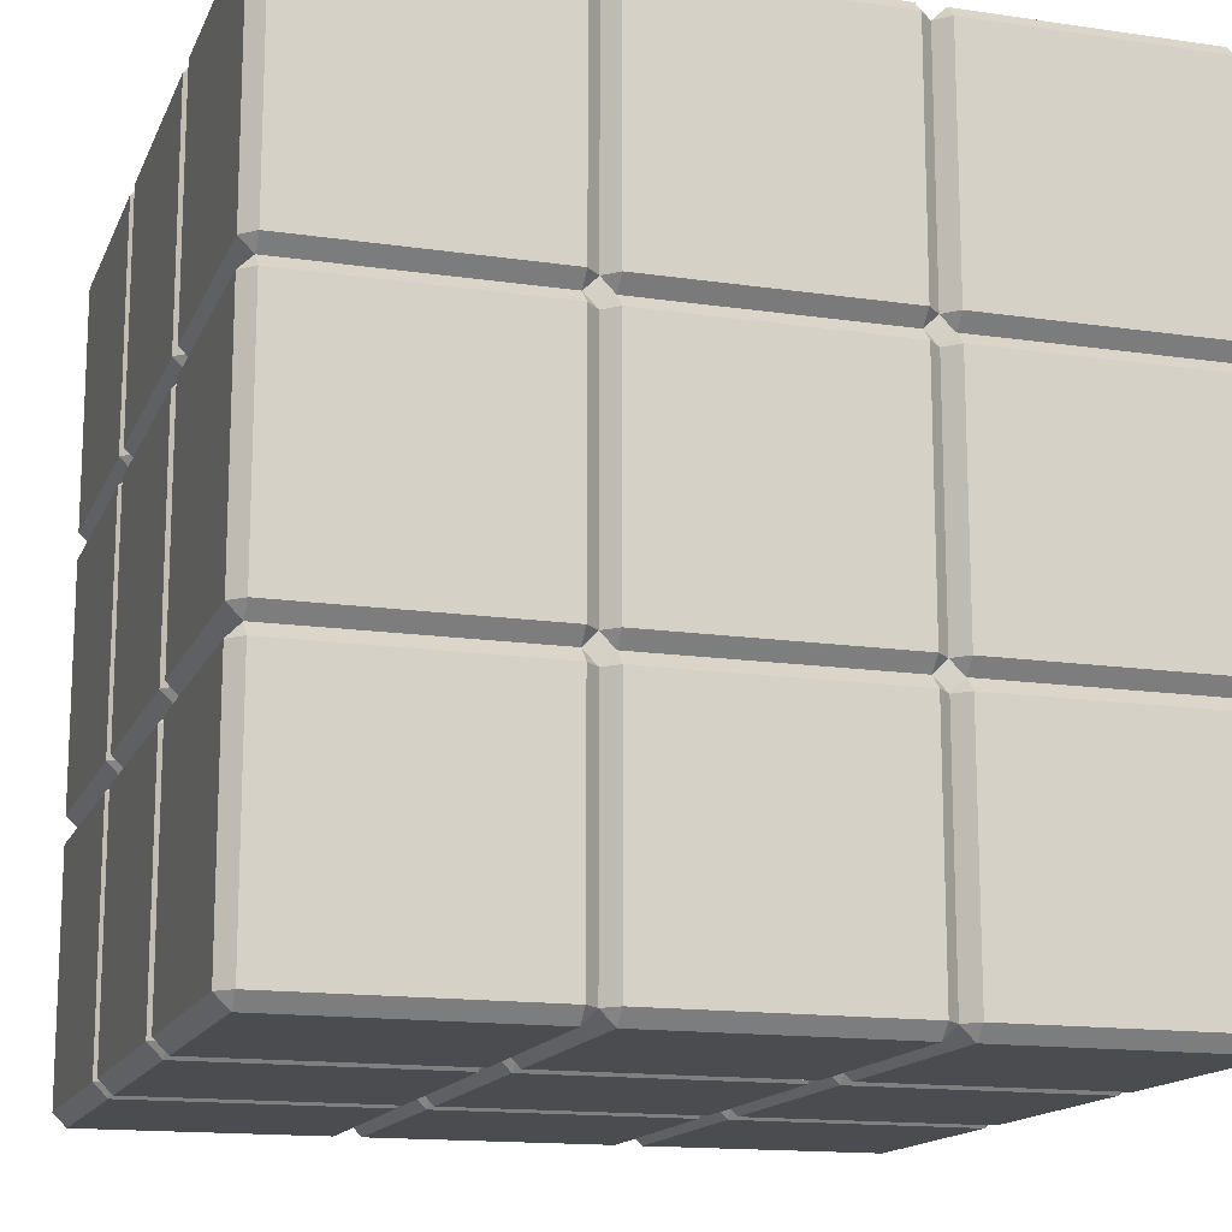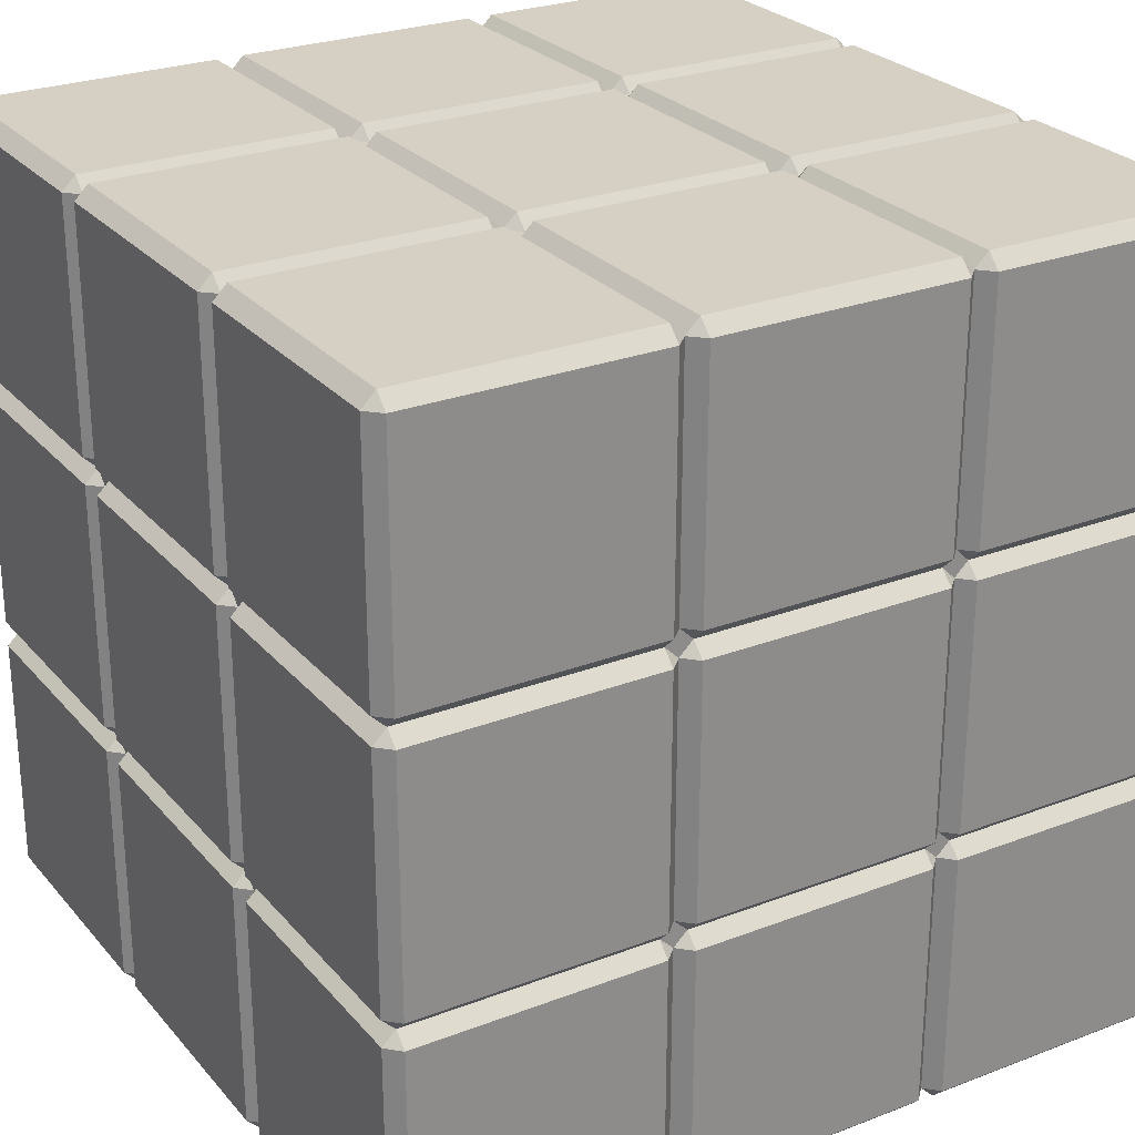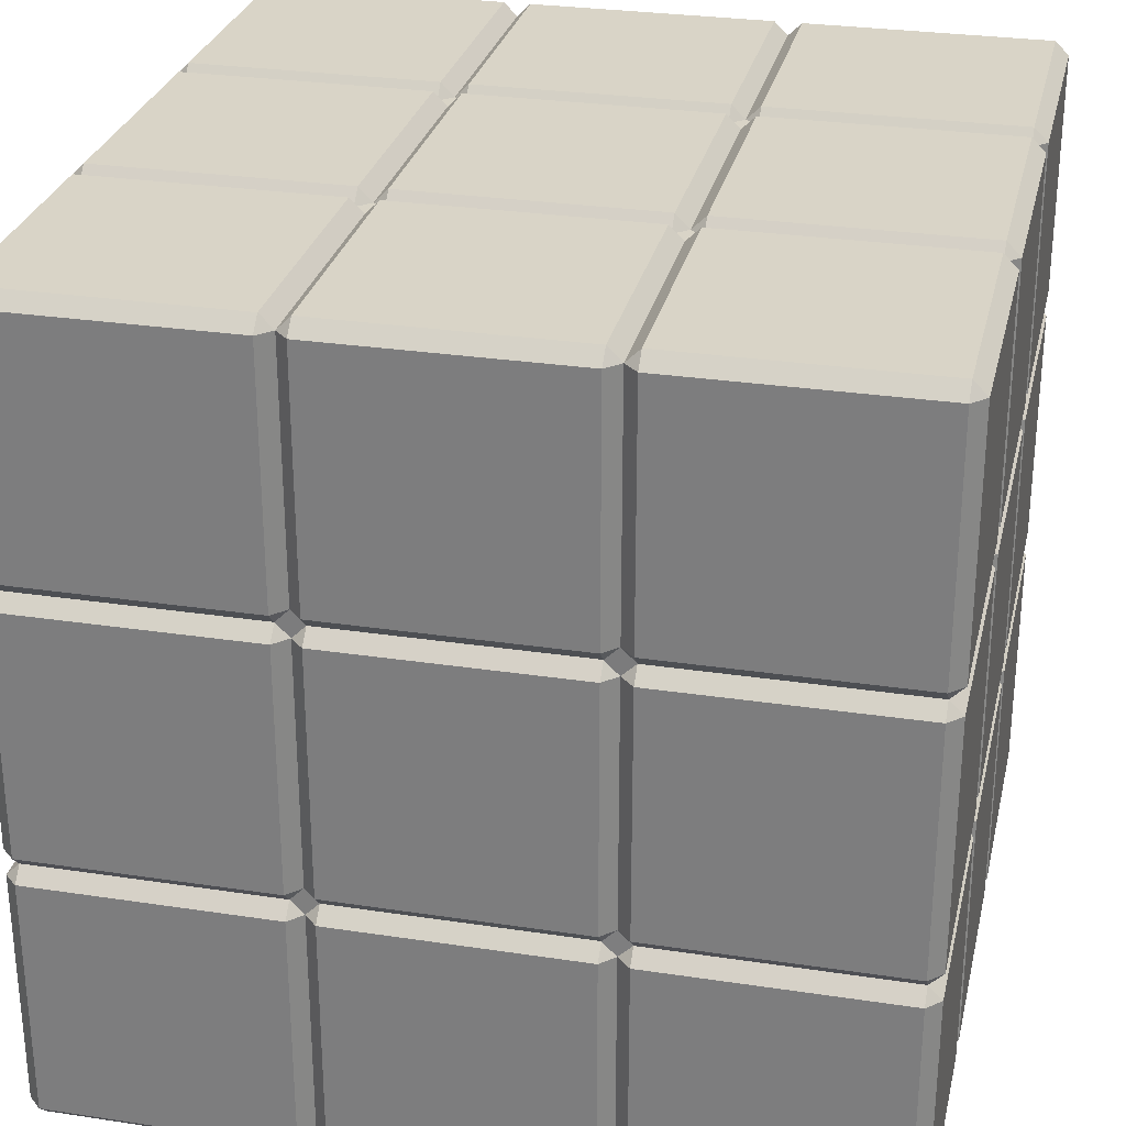
<metadata>
{"format":"obj","ext":"obj","renderer":"f3d","projection":"perspective","resolution":1024,"background":"white","views":[{"elev":-15.0,"azim":162.6,"up":"+Z"},{"elev":26.3,"azim":-31.1,"up":"+Y"},{"elev":28.5,"azim":-167.2,"up":"+Z"}]}
</metadata>
<code>
v  2.697 7.111 7.364
v  2.697 2.689 7.364
v  7.119 2.689 7.364
v  7.119 7.111 7.364
v  2.697 7.357 7.119
v  2.454 7.111 7.119
v  2.454 2.689 7.119
v  2.697 2.45 7.119
v  7.119 2.45 7.119
v  7.365 2.689 7.119
v  7.365 7.111 7.119
v  7.119 7.357 7.119
v  2.697 7.357 2.697
v  2.454 7.111 2.697
v  7.119 2.45 2.697
v  7.365 2.689 2.697
v  7.365 7.111 2.697
v  7.119 7.357 2.697
v  2.697 7.111 2.454
v  7.119 2.689 2.454
v  7.119 7.111 2.454
v  -2.211 7.107 2.454
v  2.211 7.107 2.454
v  -2.211 7.349 2.211
v  -2.458 7.107 2.211
v  2.454 7.107 2.211
v  2.211 7.349 2.211
v  -2.211 7.349 -2.211
v  -2.458 7.107 -2.211
v  2.454 7.107 -2.211
v  2.211 7.349 -2.211
v  -2.211 7.107 -2.458
v  2.211 7.107 -2.458
v  -2.211 7.111 7.364
v  -2.211 2.689 7.364
v  2.211 2.689 7.364
v  2.211 7.111 7.364
v  -2.211 7.357 7.119
v  -2.211 2.45 7.119
v  2.211 2.45 7.119
v  2.211 7.357 7.119
v  -2.211 7.357 2.697
v  2.211 7.357 2.697
v  -2.211 -2.448 -7.127
v  2.211 -2.448 -7.127
v  -2.211 2.211 -7.372
v  -2.211 -2.211 -7.372
v  2.211 -2.211 -7.372
v  2.211 2.211 -7.372
v  2.697 2.211 7.364
v  2.697 -2.211 7.364
v  7.119 -2.211 7.364
v  7.119 2.211 7.364
v  2.454 2.211 7.119
v  2.454 -2.211 7.119
v  2.697 -2.448 7.119
v  7.119 -2.448 7.119
v  7.365 -2.211 7.119
v  7.365 2.211 7.119
v  7.119 -2.448 2.697
v  7.365 -2.211 2.697
v  7.365 2.211 2.697
v  7.119 -2.211 2.454
v  7.119 2.211 2.454
v  2.454 -7.107 2.211
v  2.697 -7.353 2.211
v  7.119 -7.353 2.211
v  7.365 -7.107 2.211
v  7.365 -2.685 2.211
v  2.454 -7.107 -2.211
v  2.697 -7.353 -2.211
v  7.119 -7.353 -2.211
v  7.365 -7.107 -2.211
v  7.365 -2.685 -2.211
v  -2.211 -2.685 7.364
v  -2.211 -7.107 7.364
v  2.211 -7.107 7.364
v  2.211 -2.685 7.364
v  -2.211 -7.353 7.119
v  2.211 -7.353 7.119
v  -2.211 -7.353 2.697
v  2.211 -7.353 2.697
v  -2.211 -7.107 2.454
v  2.211 -7.107 2.454
v  -7.128 -2.685 7.364
v  -7.128 -7.107 7.364
v  -2.706 -7.107 7.364
v  -2.706 -2.685 7.364
v  -7.373 -2.685 7.119
v  -7.373 -7.107 7.119
v  -7.128 -7.353 7.119
v  -2.706 -7.353 7.119
v  -2.458 -7.107 7.119
v  -2.458 -2.685 7.119
v  -7.373 -2.685 2.697
v  -7.373 -7.107 2.697
v  -7.128 -7.353 2.697
v  -2.706 -7.353 2.697
v  -2.458 -7.107 2.697
v  -7.128 -2.685 2.454
v  -7.128 -7.107 2.454
v  -2.706 -7.107 2.454
v  -7.128 2.211 -2.458
v  -7.128 -2.211 -2.458
v  -7.373 2.211 -2.705
v  -7.373 -2.211 -2.705
v  -7.128 -2.448 -2.705
v  -7.373 2.211 -7.127
v  -7.373 -2.211 -7.127
v  -7.128 -2.448 -7.127
v  -2.706 -2.448 -7.127
v  -2.458 -2.211 -7.127
v  -2.458 2.211 -7.127
v  -7.128 2.211 -7.372
v  -7.128 -2.211 -7.372
v  -2.706 -2.211 -7.372
v  -2.706 2.211 -7.372
v  -7.128 7.111 7.364
v  -7.128 2.689 7.364
v  -2.706 2.689 7.364
v  -2.706 7.111 7.364
v  -7.128 7.357 7.119
v  -7.373 7.111 7.119
v  -7.373 2.689 7.119
v  -7.128 2.45 7.119
v  -2.706 2.45 7.119
v  -2.458 2.689 7.119
v  -2.458 7.111 7.119
v  -2.706 7.357 7.119
v  -7.128 7.357 2.697
v  -7.373 7.111 2.697
v  -7.373 2.689 2.697
v  -7.128 2.45 2.697
v  -2.458 7.111 2.697
v  -2.706 7.357 2.697
v  -7.128 7.111 2.454
v  -7.128 2.689 2.454
v  -2.706 7.111 2.454
v  -2.211 2.211 7.364
v  -2.211 -2.211 7.364
v  2.211 -2.211 7.364
v  2.211 2.211 7.364
v  -2.211 -2.448 7.119
v  2.211 -2.448 7.119
v  -7.373 2.211 2.211
v  -7.373 -2.211 2.211
v  -7.128 -2.448 2.211
v  -7.373 2.211 -2.211
v  -7.373 -2.211 -2.211
v  -7.128 -2.448 -2.211
v  2.697 -7.107 -2.458
v  7.119 -7.107 -2.458
v  7.119 -2.685 -2.458
v  2.454 -7.107 -2.705
v  2.697 -7.353 -2.705
v  7.119 -7.353 -2.705
v  7.365 -7.107 -2.705
v  7.365 -2.685 -2.705
v  2.454 -2.685 -7.127
v  2.454 -7.107 -7.127
v  2.697 -7.353 -7.127
v  7.119 -7.353 -7.127
v  7.365 -7.107 -7.127
v  7.365 -2.685 -7.127
v  2.697 -2.685 -7.372
v  2.697 -7.107 -7.372
v  7.119 -7.107 -7.372
v  7.119 -2.685 -7.372
v  2.697 -2.685 7.364
v  2.697 -7.107 7.364
v  7.119 -7.107 7.364
v  7.119 -2.685 7.364
v  2.454 -2.685 7.119
v  2.454 -7.107 7.119
v  2.697 -7.353 7.119
v  7.119 -7.353 7.119
v  7.365 -7.107 7.119
v  7.365 -2.685 7.119
v  2.454 -7.107 2.697
v  2.697 -7.353 2.697
v  7.119 -7.353 2.697
v  7.365 -7.107 2.697
v  7.365 -2.685 2.697
v  2.697 -7.107 2.454
v  7.119 -7.107 2.454
v  7.119 -2.685 2.454
v  -7.128 2.211 7.364
v  -7.128 -2.211 7.364
v  -2.706 -2.211 7.364
v  -2.706 2.211 7.364
v  -7.373 2.211 7.119
v  -7.373 -2.211 7.119
v  -7.128 -2.448 7.119
v  -2.706 -2.448 7.119
v  -2.458 -2.211 7.119
v  -2.458 2.211 7.119
v  -7.373 2.211 2.697
v  -7.373 -2.211 2.697
v  -7.128 -2.448 2.697
v  -7.128 2.211 2.454
v  -7.128 -2.211 2.454
v  -7.373 -2.685 2.211
v  -7.373 -7.107 2.211
v  -7.128 -7.353 2.211
v  -2.706 -7.353 2.211
v  -2.458 -7.107 2.211
v  -7.373 -2.685 -2.211
v  -7.373 -7.107 -2.211
v  -7.128 -7.353 -2.211
v  -2.706 -7.353 -2.211
v  -2.458 -7.107 -2.211
v  -7.128 -2.685 -2.458
v  -7.128 -7.107 -2.458
v  -2.706 -7.107 -2.458
v  -7.373 -2.685 -2.705
v  -7.373 -7.107 -2.705
v  -7.128 -7.353 -2.705
v  -2.706 -7.353 -2.705
v  -2.458 -7.107 -2.705
v  -7.373 -2.685 -7.127
v  -7.373 -7.107 -7.127
v  -7.128 -7.353 -7.127
v  -2.706 -7.353 -7.127
v  -2.458 -7.107 -7.127
v  -2.458 -2.685 -7.127
v  -7.128 -2.685 -7.372
v  -7.128 -7.107 -7.372
v  -2.706 -7.107 -7.372
v  -2.706 -2.685 -7.372
v  2.697 7.111 -2.458
v  7.119 2.689 -2.458
v  7.119 7.111 -2.458
v  2.697 7.357 -2.705
v  2.454 7.111 -2.705
v  7.119 2.45 -2.705
v  7.365 2.689 -2.705
v  7.365 7.111 -2.705
v  7.119 7.357 -2.705
v  2.697 7.357 -7.127
v  2.454 7.111 -7.127
v  2.454 2.689 -7.127
v  2.697 2.45 -7.127
v  7.119 2.45 -7.127
v  7.365 2.689 -7.127
v  7.365 7.111 -7.127
v  7.119 7.357 -7.127
v  2.697 7.111 -7.372
v  2.697 2.689 -7.372
v  7.119 2.689 -7.372
v  7.119 7.111 -7.372
v  -7.128 7.357 2.211
v  -7.373 7.111 2.211
v  -7.373 2.689 2.211
v  -7.128 2.45 2.211
v  -2.706 7.357 2.211
v  -7.128 7.357 -2.211
v  -7.373 7.111 -2.211
v  -7.373 2.689 -2.211
v  -7.128 2.45 -2.211
v  -2.706 7.357 -2.211
v  -2.211 7.357 -2.705
v  2.211 7.357 -2.705
v  -2.211 7.357 -7.127
v  -2.211 2.45 -7.127
v  2.211 2.45 -7.127
v  2.211 7.357 -7.127
v  -2.211 7.111 -7.372
v  -2.211 2.689 -7.372
v  2.211 2.689 -7.372
v  2.211 7.111 -7.372
v  -7.128 7.111 -2.458
v  -7.128 2.689 -2.458
v  -2.706 7.111 -2.458
v  -7.128 7.357 -2.705
v  -7.373 7.111 -2.705
v  -7.373 2.689 -2.705
v  -7.128 2.45 -2.705
v  -2.458 7.111 -2.705
v  -2.706 7.357 -2.705
v  -7.128 7.357 -7.127
v  -7.373 7.111 -7.127
v  -7.373 2.689 -7.127
v  -7.128 2.45 -7.127
v  -2.706 2.45 -7.127
v  -2.458 2.689 -7.127
v  -2.458 7.111 -7.127
v  -2.706 7.357 -7.127
v  -7.128 7.111 -7.372
v  -7.128 2.689 -7.372
v  -2.706 2.689 -7.372
v  -2.706 7.111 -7.372
v  -2.211 -7.353 2.211
v  2.211 -7.353 2.211
v  -2.211 -7.353 -2.211
v  2.211 -7.353 -2.211
v  -2.211 -7.107 -2.458
v  2.211 -7.107 -2.458
v  -2.211 -7.353 -2.705
v  2.211 -7.353 -2.705
v  -2.211 -7.353 -7.127
v  2.211 -7.353 -7.127
v  -2.211 -2.685 -7.372
v  -2.211 -7.107 -7.372
v  2.211 -7.107 -7.372
v  2.211 -2.685 -7.372
v  2.697 7.357 2.211
v  7.119 2.45 2.211
v  7.365 2.689 2.211
v  7.365 7.111 2.211
v  7.119 7.357 2.211
v  2.697 7.357 -2.211
v  7.119 2.45 -2.211
v  7.365 2.689 -2.211
v  7.365 7.111 -2.211
v  7.119 7.357 -2.211
v  7.119 -2.448 2.211
v  7.365 -2.211 2.211
v  7.365 2.211 2.211
v  7.119 -2.448 -2.211
v  7.365 -2.211 -2.211
v  7.365 2.211 -2.211
v  7.119 -2.211 -2.458
v  7.119 2.211 -2.458
v  7.119 -2.448 -2.705
v  7.365 -2.211 -2.705
v  7.365 2.211 -2.705
v  2.454 2.211 -7.127
v  2.454 -2.211 -7.127
v  2.697 -2.448 -7.127
v  7.119 -2.448 -7.127
v  7.365 -2.211 -7.127
v  7.365 2.211 -7.127
v  2.697 2.211 -7.372
v  2.697 -2.211 -7.372
v  7.119 -2.211 -7.372
v  7.119 2.211 -7.372
g ChamferBox026
f 4 1 2
f 2 3 4
f 1 5 6
f 2 1 6
f 6 7 2
f 2 7 8
f 3 2 8
f 8 9 3
f 3 9 10
f 4 3 10
f 10 11 4
f 4 11 12
f 1 4 12
f 12 5 1
f 6 5 13
f 13 14 6
f 10 9 15
f 15 16 10
f 11 10 16
f 16 17 11
f 12 11 17
f 17 18 12
f 5 12 18
f 18 13 5
f 13 19 14
f 15 20 16
f 17 16 20
f 20 21 17
f 17 21 18
f 13 18 21
f 21 19 13
f 22 24 25
f 23 26 27
f 22 23 27
f 27 24 22
f 25 24 28
f 28 29 25
f 27 26 30
f 30 31 27
f 24 27 31
f 31 28 24
f 28 32 29
f 30 33 31
f 28 31 33
f 33 32 28
f 37 34 35
f 35 36 37
f 34 38 128
f 35 34 128
f 128 127 35
f 35 127 39
f 36 35 39
f 39 40 36
f 36 40 7
f 37 36 7
f 7 6 37
f 37 6 41
f 34 37 41
f 41 38 34
f 128 38 42
f 42 134 128
f 41 6 14
f 14 43 41
f 38 41 43
f 43 42 38
f 42 22 134
f 14 23 43
f 42 43 23
f 23 22 42
f 264 46 113
f 112 113 46
f 46 47 112
f 112 47 44
f 45 44 47
f 47 48 45
f 45 48 328
f 327 328 48
f 48 49 327
f 327 49 265
f 264 265 49
f 49 46 264
f 46 49 48
f 48 47 46
f 53 50 51
f 51 52 53
f 50 8 54
f 51 50 54
f 54 55 51
f 51 55 56
f 52 51 56
f 56 57 52
f 52 57 58
f 53 52 58
f 58 59 53
f 53 59 9
f 50 53 9
f 9 8 50
f 58 57 60
f 60 61 58
f 59 58 61
f 61 62 59
f 9 59 62
f 62 15 9
f 60 63 61
f 62 61 63
f 63 64 62
f 62 64 15
f 184 65 66
f 185 184 66
f 66 67 185
f 185 67 68
f 186 185 68
f 68 69 186
f 186 69 316
f 66 65 70
f 70 71 66
f 67 66 71
f 71 72 67
f 68 67 72
f 72 73 68
f 69 68 73
f 73 74 69
f 316 69 74
f 74 319 316
f 70 151 71
f 72 71 151
f 151 152 72
f 72 152 73
f 74 73 152
f 152 153 74
f 74 153 319
f 78 75 76
f 76 77 78
f 75 143 94
f 76 75 94
f 94 93 76
f 76 93 79
f 77 76 79
f 79 80 77
f 77 80 174
f 78 77 174
f 174 173 78
f 78 173 144
f 75 78 144
f 144 143 75
f 79 93 99
f 99 81 79
f 80 79 81
f 81 82 80
f 174 80 82
f 82 179 174
f 99 83 81
f 82 81 83
f 83 84 82
f 82 84 179
f 88 85 86
f 86 87 88
f 85 193 89
f 86 85 89
f 89 90 86
f 86 90 91
f 87 86 91
f 91 92 87
f 87 92 93
f 88 87 93
f 93 94 88
f 88 94 194
f 85 88 194
f 194 193 85
f 89 193 199
f 199 95 89
f 90 89 95
f 95 96 90
f 91 90 96
f 96 97 91
f 92 91 97
f 97 98 92
f 93 92 98
f 98 99 93
f 199 100 95
f 96 95 100
f 100 101 96
f 96 101 97
f 98 97 101
f 101 102 98
f 98 102 99
f 103 277 105
f 104 103 105
f 105 106 104
f 104 106 107
f 105 277 283
f 283 108 105
f 106 105 108
f 108 109 106
f 107 106 109
f 109 110 107
f 283 114 108
f 109 108 114
f 114 115 109
f 109 115 110
f 111 110 115
f 115 116 111
f 111 116 112
f 113 112 116
f 116 117 113
f 113 117 284
f 283 284 117
f 117 114 283
f 114 117 116
f 116 115 114
f 121 118 119
f 119 120 121
f 118 122 123
f 119 118 123
f 123 124 119
f 119 124 125
f 120 119 125
f 125 126 120
f 120 126 127
f 121 120 127
f 127 128 121
f 121 128 129
f 118 121 129
f 129 122 118
f 123 122 130
f 130 131 123
f 124 123 131
f 131 132 124
f 125 124 132
f 132 133 125
f 129 128 134
f 134 135 129
f 122 129 135
f 135 130 122
f 130 136 131
f 132 131 136
f 136 137 132
f 132 137 133
f 134 138 135
f 130 135 138
f 138 136 130
f 142 139 140
f 140 141 142
f 139 39 196
f 140 139 196
f 196 195 140
f 140 195 143
f 141 140 143
f 143 144 141
f 141 144 55
f 142 141 55
f 55 54 142
f 142 54 40
f 139 142 40
f 40 39 139
f 200 254 145
f 201 200 145
f 145 146 201
f 201 146 147
f 145 254 259
f 259 148 145
f 146 145 148
f 148 149 146
f 147 146 149
f 149 150 147
f 259 103 148
f 149 148 103
f 103 104 149
f 149 104 150
f 151 154 155
f 152 151 155
f 155 156 152
f 152 156 157
f 153 152 157
f 157 158 153
f 153 158 324
f 155 154 160
f 160 161 155
f 156 155 161
f 161 162 156
f 157 156 162
f 162 163 157
f 158 157 163
f 163 164 158
f 324 158 164
f 164 330 324
f 329 165 159
f 160 159 165
f 165 166 160
f 160 166 161
f 162 161 166
f 166 167 162
f 162 167 163
f 164 163 167
f 167 168 164
f 164 168 330
f 329 330 168
f 168 165 329
f 165 168 167
f 167 166 165
f 172 169 170
f 170 171 172
f 169 56 173
f 170 169 173
f 173 174 170
f 170 174 175
f 171 170 175
f 175 176 171
f 171 176 177
f 172 171 177
f 177 178 172
f 172 178 57
f 169 172 57
f 57 56 169
f 175 174 179
f 179 180 175
f 176 175 180
f 180 181 176
f 177 176 181
f 181 182 177
f 178 177 182
f 182 183 178
f 57 178 183
f 183 60 57
f 179 184 180
f 181 180 184
f 184 185 181
f 181 185 182
f 183 182 185
f 185 186 183
f 183 186 60
f 190 187 188
f 188 189 190
f 187 125 191
f 188 187 191
f 191 192 188
f 188 192 193
f 189 188 193
f 193 194 189
f 189 194 195
f 190 189 195
f 195 196 190
f 190 196 126
f 187 190 126
f 126 125 187
f 191 125 133
f 133 197 191
f 192 191 197
f 197 198 192
f 193 192 198
f 198 199 193
f 133 200 197
f 198 197 200
f 200 201 198
f 198 201 199
f 100 147 202
f 101 100 202
f 202 203 101
f 101 203 204
f 102 101 204
f 204 205 102
f 102 205 206
f 202 147 150
f 150 207 202
f 203 202 207
f 207 208 203
f 204 203 208
f 208 209 204
f 205 204 209
f 209 210 205
f 206 205 210
f 210 211 206
f 150 212 207
f 208 207 212
f 212 213 208
f 208 213 209
f 210 209 213
f 213 214 210
f 210 214 211
f 212 107 215
f 213 212 215
f 215 216 213
f 213 216 217
f 214 213 217
f 217 218 214
f 214 218 219
f 215 107 110
f 110 220 215
f 216 215 220
f 220 221 216
f 217 216 221
f 221 222 217
f 218 217 222
f 222 223 218
f 219 218 223
f 223 224 219
f 110 226 220
f 221 220 226
f 226 227 221
f 221 227 222
f 223 222 227
f 227 228 223
f 223 228 224
f 225 224 228
f 228 229 225
f 225 229 111
f 110 111 229
f 229 226 110
f 226 229 228
f 228 227 226
f 230 233 234
f 231 235 236
f 232 231 236
f 236 237 232
f 232 237 238
f 230 232 238
f 238 233 230
f 234 233 239
f 239 240 234
f 236 235 243
f 243 244 236
f 237 236 244
f 244 245 237
f 238 237 245
f 245 246 238
f 233 238 246
f 246 239 233
f 239 247 240
f 241 240 247
f 247 248 241
f 241 248 242
f 243 242 248
f 248 249 243
f 243 249 244
f 245 244 249
f 249 250 245
f 245 250 246
f 239 246 250
f 250 247 239
f 247 250 249
f 249 248 247
f 136 251 252
f 137 136 252
f 252 253 137
f 137 253 254
f 138 25 255
f 136 138 255
f 255 251 136
f 252 251 256
f 256 257 252
f 253 252 257
f 257 258 253
f 254 253 258
f 258 259 254
f 255 25 29
f 29 260 255
f 251 255 260
f 260 256 251
f 256 271 257
f 258 257 271
f 271 272 258
f 258 272 259
f 29 273 260
f 256 260 273
f 273 271 256
f 32 261 278
f 33 234 262
f 32 33 262
f 262 261 32
f 278 261 263
f 263 286 278
f 262 234 240
f 240 266 262
f 261 262 266
f 266 263 261
f 263 267 286
f 285 286 267
f 267 268 285
f 285 268 264
f 265 264 268
f 268 269 265
f 265 269 241
f 240 241 269
f 269 270 240
f 240 270 266
f 263 266 270
f 270 267 263
f 267 270 269
f 269 268 267
f 271 274 275
f 272 271 275
f 275 276 272
f 272 276 277
f 273 278 279
f 271 273 279
f 279 274 271
f 275 274 280
f 280 281 275
f 276 275 281
f 281 282 276
f 277 276 282
f 282 283 277
f 279 278 286
f 286 287 279
f 274 279 287
f 287 280 274
f 280 288 281
f 282 281 288
f 288 289 282
f 282 289 283
f 284 283 289
f 289 290 284
f 284 290 285
f 286 285 290
f 290 291 286
f 286 291 287
f 280 287 291
f 291 288 280
f 288 291 290
f 290 289 288
f 83 206 292
f 84 83 292
f 292 293 84
f 84 293 65
f 292 206 211
f 211 294 292
f 293 292 294
f 294 295 293
f 65 293 295
f 295 70 65
f 211 296 294
f 295 294 296
f 296 297 295
f 295 297 70
f 296 219 298
f 297 296 298
f 298 299 297
f 297 299 154
f 298 219 224
f 224 300 298
f 299 298 300
f 300 301 299
f 154 299 301
f 301 160 154
f 44 302 225
f 224 225 302
f 302 303 224
f 224 303 300
f 301 300 303
f 303 304 301
f 301 304 160
f 159 160 304
f 304 305 159
f 159 305 45
f 44 45 305
f 305 302 44
f 302 305 304
f 304 303 302
f 19 306 26
f 20 307 308
f 21 20 308
f 308 309 21
f 21 309 310
f 19 21 310
f 310 306 19
f 26 306 311
f 311 30 26
f 308 307 312
f 312 313 308
f 309 308 313
f 313 314 309
f 310 309 314
f 314 315 310
f 306 310 315
f 315 311 306
f 311 230 30
f 312 231 313
f 314 313 231
f 231 232 314
f 314 232 315
f 311 315 232
f 232 230 311
f 63 316 317
f 64 63 317
f 317 318 64
f 64 318 307
f 317 316 319
f 319 320 317
f 318 317 320
f 320 321 318
f 307 318 321
f 321 312 307
f 319 322 320
f 321 320 322
f 322 323 321
f 321 323 312
f 322 324 325
f 323 322 325
f 325 326 323
f 323 326 235
f 325 324 330
f 330 331 325
f 326 325 331
f 331 332 326
f 235 326 332
f 332 243 235
f 242 333 327
f 328 327 333
f 333 334 328
f 328 334 329
f 330 329 334
f 334 335 330
f 330 335 331
f 332 331 335
f 335 336 332
f 332 336 243
f 242 243 336
f 336 333 242
f 333 336 335
f 335 334 333
f 7 40 54
f 54 8 7
f 26 23 14
f 14 19 26
f 64 307 20
f 20 15 64
f 25 138 134
f 134 22 25
f 278 273 29
f 29 32 278
f 230 234 33
f 33 30 230
f 127 126 196
f 196 39 127
f 113 284 285
f 285 264 113
f 225 111 112
f 112 44 225
f 328 329 159
f 159 45 328
f 241 242 327
f 327 265 241
f 55 144 173
f 173 56 55
f 186 316 63
f 63 60 186
f 179 84 65
f 65 184 179
f 297 154 151
f 151 70 297
f 153 324 322
f 322 319 153
f 195 194 94
f 94 143 195
f 99 102 206
f 206 83 99
f 201 147 100
f 100 199 201
f 103 259 272
f 272 277 103
f 212 150 104
f 104 107 212
f 137 254 200
f 200 133 137
f 219 296 211
f 211 214 219
f 231 312 323
f 323 235 231

</code>
